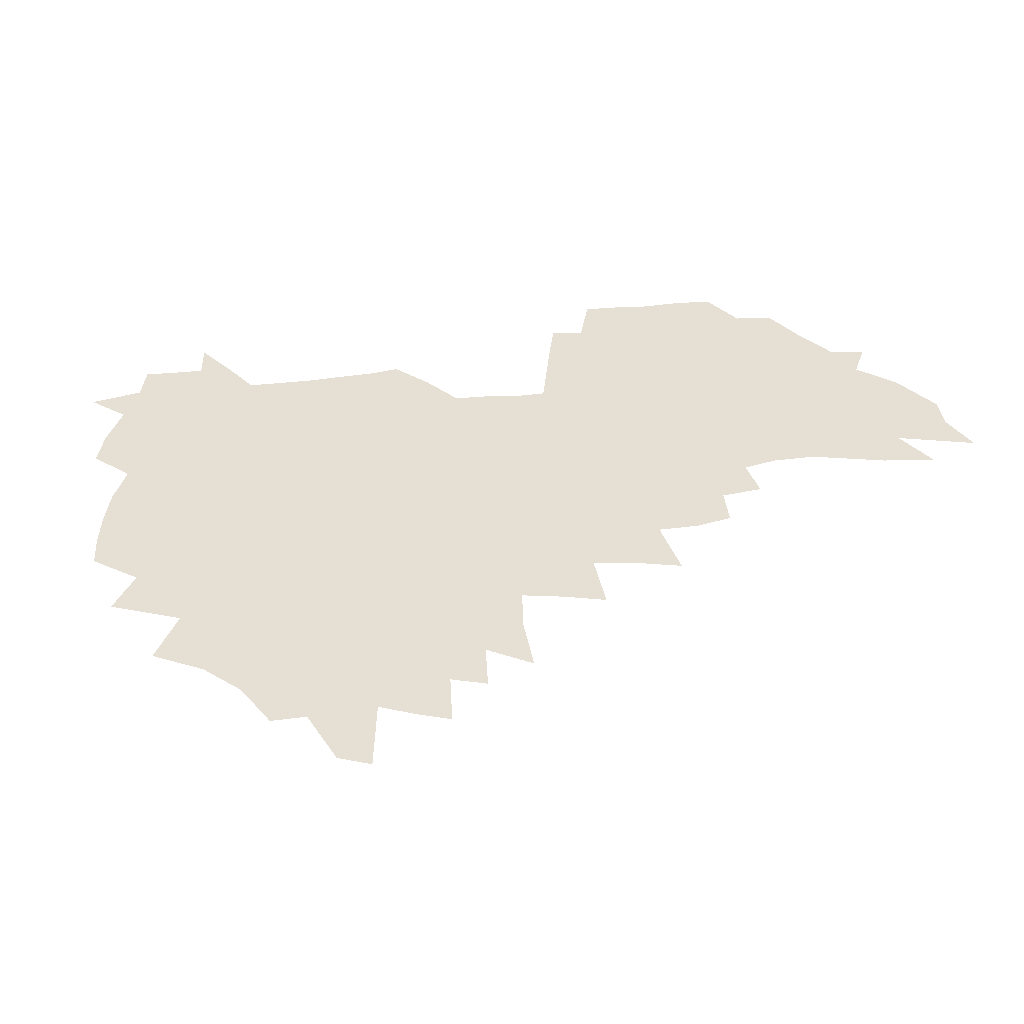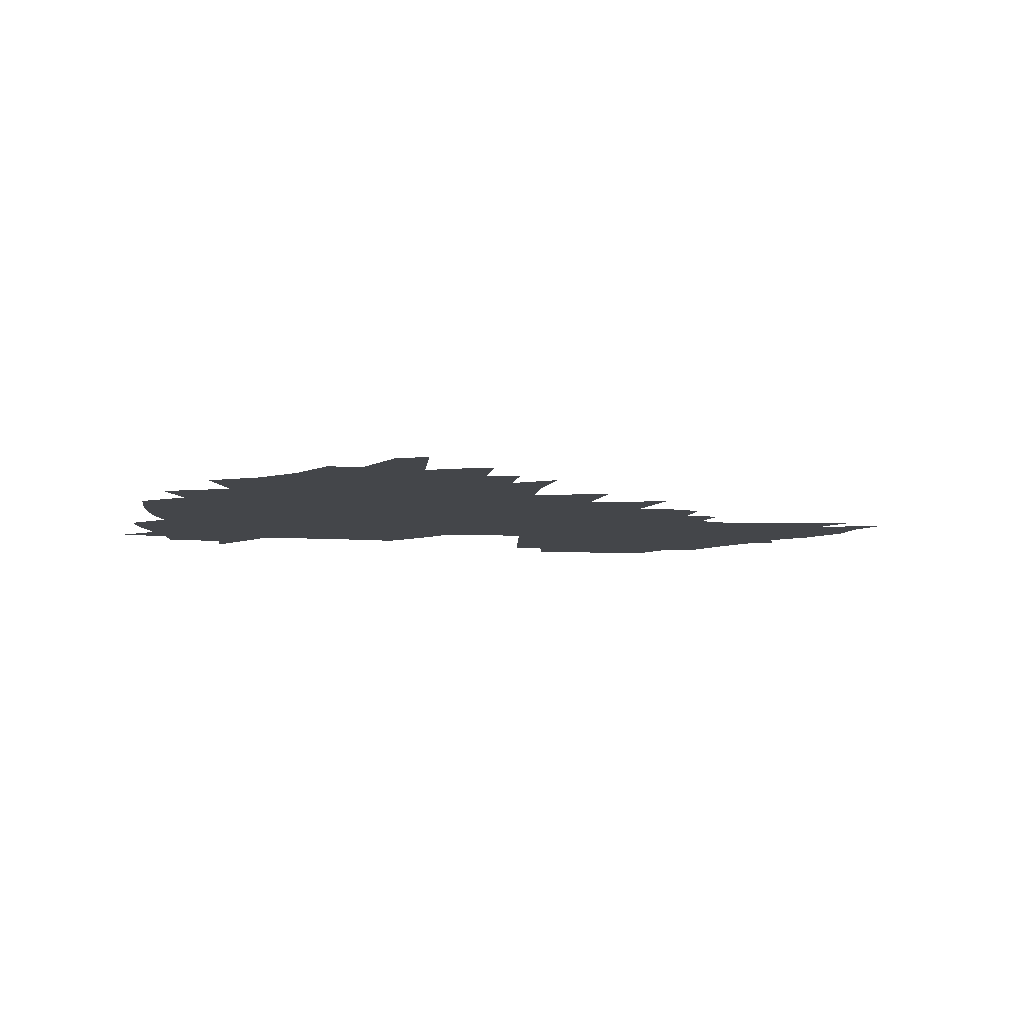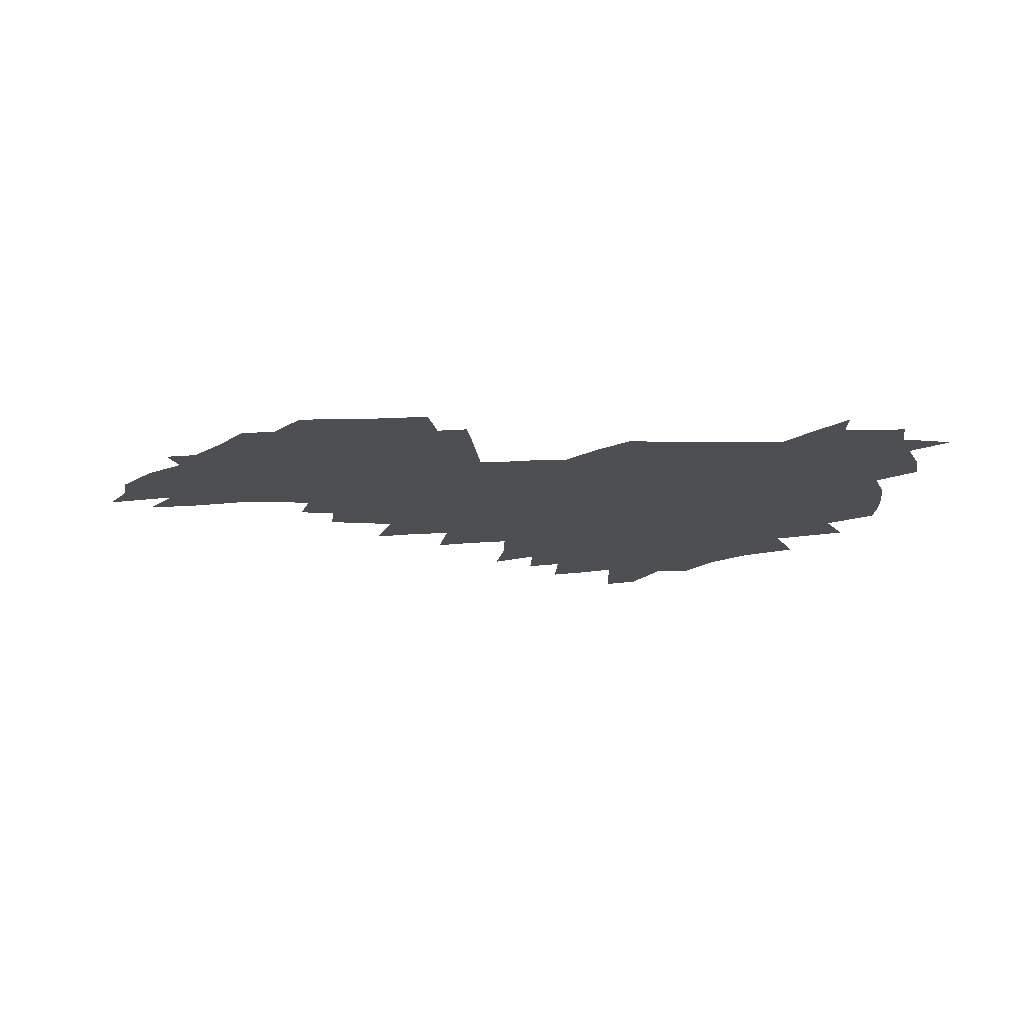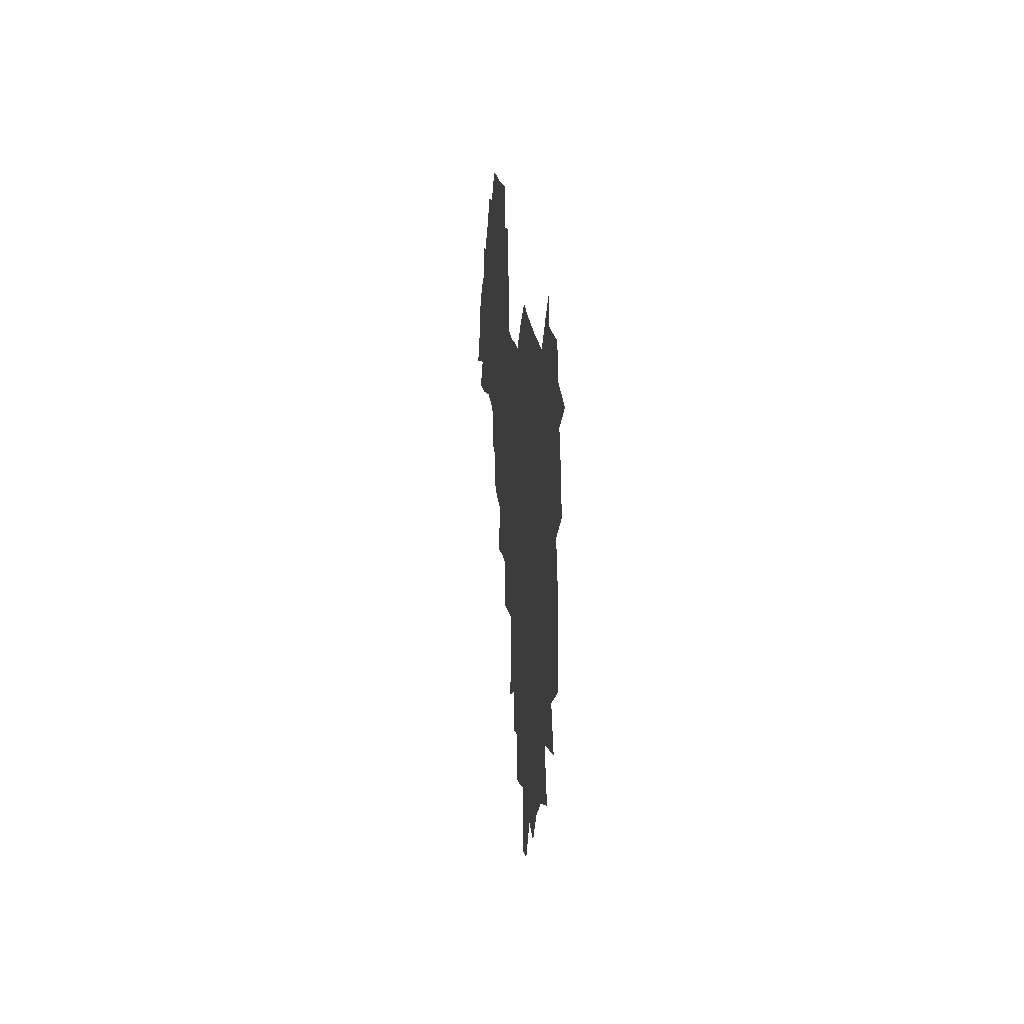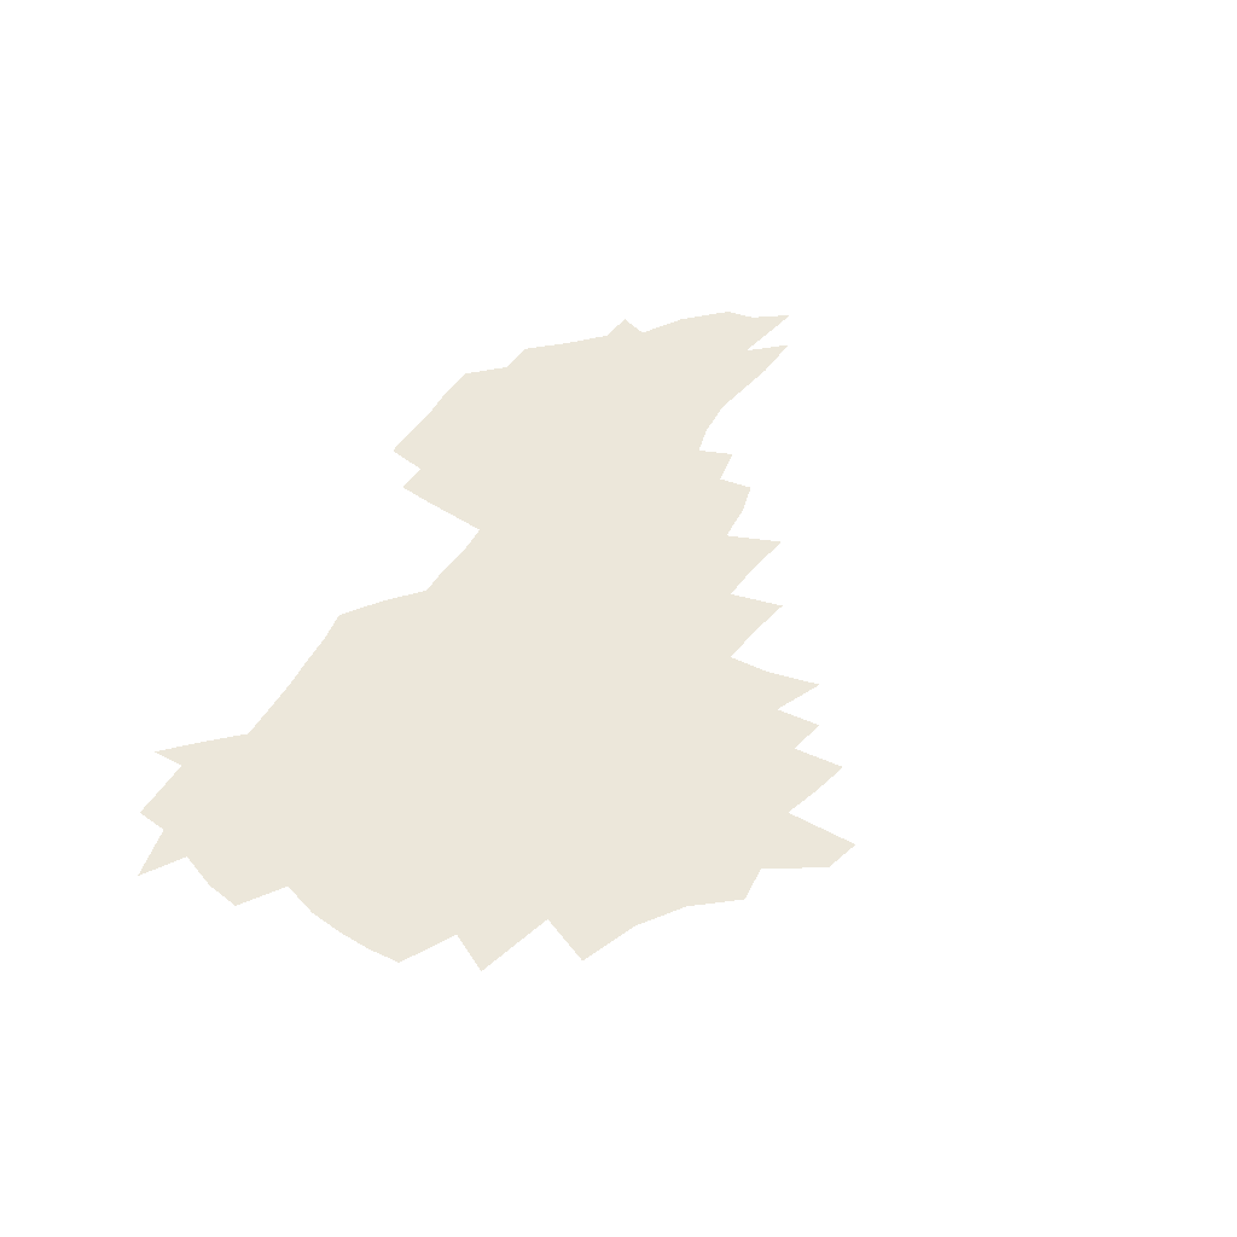
<metadata>
{"format":"obj","ext":"obj","renderer":"f3d","projection":"perspective","resolution":1024,"background":"white","views":[{"elev":-46.3,"azim":7.2,"up":"+Y"},{"elev":-9.7,"azim":-7.9,"up":"+Z"},{"elev":-18.0,"azim":-179.7,"up":"+Z"},{"elev":18.2,"azim":-95.0,"up":"+Y"},{"elev":51.3,"azim":-61.4,"up":"+Z"}]}
</metadata>
<code>
v 205.5 265.4 0
v 213 222.2 0
v 215.9 237 0
v 222.8 253.2 0
v 229 269.3 0
v 231.1 283.2 0
v 222.4 150.2 0
v 221.9 164.3 0
v 222.9 178.7 0
v 225.2 193.3 0
v 230.9 208.8 0
v 234.2 223.7 0
v 235.7 238.3 0
v 239.1 253.4 0
v 242.8 268.5 0
v 244.9 282.4 0
v 234.7 119.5 0
v 244.4 136.7 0
v 248 151.6 0
v 248.3 165.7 0
v 246.3 179.8 0
v 246.6 194.3 0
v 247.8 208.7 0
v 252 224 0
v 252.2 238.4 0
v 253.7 252.9 0
v 255.9 267.2 0
v 259.2 281.8 0
v 259.3 296.2 0
v 258 86.65 0
v 268 108.3 0
v 268.9 123.7 0
v 275.2 140 0
v 278.1 153.9 0
v 273.6 167.1 0
v 268.7 180.8 0
v 264.6 194.8 0
v 266.9 209.4 0
v 268.7 223.9 0
v 269 238.3 0
v 270.4 252.7 0
v 272.2 267.2 0
v 273.4 281.3 0
v 282 75.98 0
v 288.4 96.25 0
v 289.1 111.2 0
v 290.5 126.3 0
v 293.1 141.4 0
v 292.4 154.7 0
v 294.1 168.2 0
v 289.5 181.7 0
v 285.9 195.5 0
v 285.1 209.6 0
v 283.5 223.8 0
v 284.7 238 0
v 285 252.3 0
v 286.4 266.5 0
v 300 62 0
v 303.9 82.37 0
v 303.7 96.87 0
v 305.3 112.6 0
v 306.7 127.6 0
v 308.6 142.4 0
v 307.7 155.4 0
v 309.4 169 0
v 309 182 0
v 305.1 195.7 0
v 304.3 209.5 0
v 302.8 223.5 0
v 301.3 237.7 0
v 301.6 251.9 0
v 301.6 266.1 0
v 314.3 42.85 0
v 317.6 66.33 0
v 318.7 83.08 0
v 319.4 98.4 0
v 320.2 113.4 0
v 321.3 128.2 0
v 323.4 143.7 0
v 324.3 157 0
v 323.3 169.5 0
v 323 182.7 0
v 322.5 195.9 0
v 321 209.4 0
v 321 223 0
v 318.8 237.2 0
v 317.6 251.5 0
v 316.9 265.8 0
v 330.3 43.5 0
v 332.7 67.9 0
v 333.6 84.4 0
v 333.9 99.15 0
v 335.5 115.6 0
v 335.7 129.3 0
v 336.2 142.9 0
v 336.5 156.6 0
v 337.6 170.4 0
v 337.1 183 0
v 336.5 196 0
v 335.2 209.6 0
v 334.6 223.3 0
v 334 237.1 0
v 333.3 251 0
v 331.3 266.3 0
v 344.5 19.43 0
v 346 47.43 0
v 346.8 67.08 0
v 347.5 84.64 0
v 347.8 99.13 0
v 348.6 115.3 0
v 348.9 128.3 0
v 349.4 143 0
v 349.8 157.2 0
v 349.9 170.7 0
v 349.9 183.2 0
v 349.3 196.4 0
v 348.8 209.9 0
v 347.9 223.6 0
v 348.1 237.2 0
v 347.2 251.2 0
v 345.7 266.5 0
v 359.7 14.42 0
v 360.6 45.79 0
v 361.3 62.87 0
v 361.3 82.62 0
v 361.6 98.8 0
v 361.9 114 0
v 362.3 128.3 0
v 362.6 142.4 0
v 362.9 156.2 0
v 363 169.8 0
v 362.8 183.3 0
v 362.6 196.7 0
v 362.3 210.2 0
v 362.1 223.8 0
v 361.5 237.9 0
v 360.6 252.2 0
v 359.8 268 0
v 361 286 0
v 376.6 40.03 0
v 376 61.19 0
v 375.2 82.22 0
v 375.7 96.88 0
v 375.9 111.9 0
v 375.9 127.2 0
v 376.5 140.8 0
v 376.6 155.1 0
v 376.1 170 0
v 376 183.3 0
v 376 196.7 0
v 375.8 210.4 0
v 375.6 224.2 0
v 376 239.9 0
v 375.8 255.4 0
v 392.6 35.38 0
v 391.3 57.81 0
v 390.2 78.29 0
v 390 94.66 0
v 390 110.4 0
v 390.2 125.1 0
v 391 139 0
v 390.9 153.5 0
v 389.4 169.7 0
v 389.3 183.3 0
v 389.4 196.7 0
v 389.4 210.4 0
v 389.6 224.5 0
v 390.6 241.3 0
v 407.6 53.54 0
v 406.4 73.29 0
v 404.9 92.33 0
v 405.8 107.2 0
v 405.8 122.5 0
v 406.3 137.2 0
v 405.5 152.6 0
v 404.7 167.8 0
v 403.7 182.5 0
v 403.2 196.7 0
v 403.2 210.4 0
v 403.3 224 0
v 404.7 240.7 0
v 427.4 62.84 0
v 422.7 86.51 0
v 422.3 103.8 0
v 423.7 118.6 0
v 421.4 136.5 0
v 420.8 151.4 0
v 419.1 167.4 0
v 418.1 182.1 0
v 417 196.7 0
v 416.9 210.3 0
v 417.4 224.2 0
v 418.7 238.7 0
v 441 100.8 0
v 438.6 119.8 0
v 437.7 135 0
v 435.8 151.1 0
v 433.5 167.5 0
v 432.7 181.6 0
v 430.7 196.8 0
v 431.6 210.4 0
v 431.3 224 0
v 433.1 238.8 0
v 434.7 253.4 0
v 436.7 270.4 0
v 438.6 284.3 0
v 459.4 96.55 0
v 454.4 119.9 0
v 452.7 136 0
v 450.4 152.1 0
v 448.3 167.6 0
v 447 182.1 0
v 445.4 196.6 0
v 446 210.2 0
v 445.2 223.9 0
v 446.8 238 0
v 448.4 252.4 0
v 450.6 268 0
v 452.5 282.5 0
v 456.1 300.7 0
v 472.8 117.7 0
v 468.1 137 0
v 465.4 152.9 0
v 462.2 169 0
v 461.1 182.9 0
v 460.9 196.7 0
v 459.6 210.6 0
v 458.1 223.7 0
v 462 238.6 0
v 464 253.1 0
v 464.6 267 0
v 466.8 281.9 0
v 470.8 299.8 0
v 493.2 113.3 0
v 484.5 137.3 0
v 480.8 153.8 0
v 478.9 168.5 0
v 476.4 183.2 0
v 476 197 0
v 475.7 210.8 0
v 475.7 224.7 0
v 477.6 238.9 0
v 478.1 252.8 0
v 480.3 267.4 0
v 482.5 282.3 0
v 485.4 298.3 0
v 501.7 137.6 0
v 496.9 154.7 0
v 493.5 169.9 0
v 491.5 183.9 0
v 490.9 197.4 0
v 491.2 211.1 0
v 491.3 224.7 0
v 492.4 238.7 0
v 493.7 252.7 0
v 497 267.8 0
v 497.8 281.9 0
v 501.6 298.5 0
v 516.4 140.7 0
v 514.5 155.8 0
v 509.6 171 0
v 507.6 184.6 0
v 504.1 198.4 0
v 504.5 211.1 0
v 507.1 225 0
v 507.1 238.5 0
v 508.6 252.3 0
v 512.4 267.4 0
v 511.8 281 0
v 516.6 297.1 0
v 531.4 157.7 0
v 525.9 173 0
v 523.3 185.8 0
v 522.7 198.6 0
v 520.6 211.7 0
v 521.6 224.8 0
v 520.8 238.1 0
v 522.8 251.6 0
v 526 266.3 0
v 530.3 281.5 0
v 539.2 175.8 0
v 537.8 187.1 0
v 536.8 199.3 0
v 535.5 212 0
v 535.2 224.7 0
v 539.5 238.1 0
v 539 251.4 0
v 541.9 265.2 0
v 545.8 279.7 0
v 557.1 176 0
v 553.8 187.9 0
v 551.7 199.8 0
v 551 211.9 0
v 552.4 224.3 0
v 555.2 237.2 0
v 556.2 250.4 0
v 558.9 263.9 0
v 588.9 169 0
v 571.1 187.7 0
v 568.6 199.5 0
v 567.8 211.4 0
v 569.3 223.4 0
v 568.9 236.1 0
v 573.3 248.8 0
v 610.6 166.7 0
v 597 183.3 0
v 589.1 197.6 0
v 584.8 210.4 0
v 584 222.3 0
v 583.5 234.3 0
v 587.8 246.7 0
v 630.1 175.2 0
v 619.5 191.2 0
v 617.4 203.8 0
v 601.1 221.9 0
f 4 5 1
f 11 12 2
f 2 12 3
f 12 13 3
f 3 13 4
f 13 14 4
f 4 14 5
f 14 15 5
f 5 15 6
f 15 16 6
f 18 19 7
f 7 19 8
f 19 20 8
f 8 20 9
f 20 21 9
f 9 21 10
f 21 22 10
f 10 22 11
f 22 23 11
f 11 23 12
f 23 24 12
f 12 24 13
f 24 25 13
f 13 25 14
f 25 26 14
f 14 26 15
f 26 27 15
f 15 27 16
f 27 28 16
f 31 32 17
f 17 32 18
f 32 33 18
f 18 33 19
f 33 34 19
f 19 34 20
f 34 35 20
f 20 35 21
f 35 36 21
f 21 36 22
f 36 37 22
f 22 37 23
f 37 38 23
f 23 38 24
f 38 39 24
f 24 39 25
f 39 40 25
f 25 40 26
f 40 41 26
f 26 41 27
f 41 42 27
f 27 42 28
f 42 43 28
f 28 43 29
f 44 45 30
f 30 45 31
f 45 46 31
f 31 46 32
f 46 47 32
f 32 47 33
f 47 48 33
f 33 48 34
f 48 49 34
f 34 49 35
f 49 50 35
f 35 50 36
f 50 51 36
f 36 51 37
f 51 52 37
f 37 52 38
f 52 53 38
f 38 53 39
f 53 54 39
f 39 54 40
f 54 55 40
f 40 55 41
f 55 56 41
f 41 56 42
f 56 57 42
f 42 57 43
f 58 59 44
f 44 59 45
f 59 60 45
f 45 60 46
f 60 61 46
f 46 61 47
f 61 62 47
f 47 62 48
f 62 63 48
f 48 63 49
f 63 64 49
f 49 64 50
f 64 65 50
f 50 65 51
f 65 66 51
f 51 66 52
f 66 67 52
f 52 67 53
f 67 68 53
f 53 68 54
f 68 69 54
f 54 69 55
f 69 70 55
f 55 70 56
f 70 71 56
f 56 71 57
f 71 72 57
f 73 74 58
f 58 74 59
f 74 75 59
f 59 75 60
f 75 76 60
f 60 76 61
f 76 77 61
f 61 77 62
f 77 78 62
f 62 78 63
f 78 79 63
f 63 79 64
f 79 80 64
f 64 80 65
f 80 81 65
f 65 81 66
f 81 82 66
f 66 82 67
f 82 83 67
f 67 83 68
f 83 84 68
f 68 84 69
f 84 85 69
f 69 85 70
f 85 86 70
f 70 86 71
f 86 87 71
f 71 87 72
f 87 88 72
f 73 89 74
f 89 90 74
f 74 90 75
f 90 91 75
f 75 91 76
f 91 92 76
f 76 92 77
f 92 93 77
f 77 93 78
f 93 94 78
f 78 94 79
f 94 95 79
f 79 95 80
f 95 96 80
f 80 96 81
f 96 97 81
f 81 97 82
f 97 98 82
f 82 98 83
f 98 99 83
f 83 99 84
f 99 100 84
f 84 100 85
f 100 101 85
f 85 101 86
f 101 102 86
f 86 102 87
f 102 103 87
f 87 103 88
f 103 104 88
f 105 106 89
f 89 106 90
f 106 107 90
f 90 107 91
f 107 108 91
f 91 108 92
f 108 109 92
f 92 109 93
f 109 110 93
f 93 110 94
f 110 111 94
f 94 111 95
f 111 112 95
f 95 112 96
f 112 113 96
f 96 113 97
f 113 114 97
f 97 114 98
f 114 115 98
f 98 115 99
f 115 116 99
f 99 116 100
f 116 117 100
f 100 117 101
f 117 118 101
f 101 118 102
f 118 119 102
f 102 119 103
f 119 120 103
f 103 120 104
f 120 121 104
f 105 122 106
f 122 123 106
f 106 123 107
f 123 124 107
f 107 124 108
f 124 125 108
f 108 125 109
f 125 126 109
f 109 126 110
f 126 127 110
f 110 127 111
f 127 128 111
f 111 128 112
f 128 129 112
f 112 129 113
f 129 130 113
f 113 130 114
f 130 131 114
f 114 131 115
f 131 132 115
f 115 132 116
f 132 133 116
f 116 133 117
f 133 134 117
f 117 134 118
f 134 135 118
f 118 135 119
f 135 136 119
f 119 136 120
f 136 137 120
f 120 137 121
f 137 138 121
f 123 140 124
f 140 141 124
f 124 141 125
f 141 142 125
f 125 142 126
f 142 143 126
f 126 143 127
f 143 144 127
f 127 144 128
f 144 145 128
f 128 145 129
f 145 146 129
f 129 146 130
f 146 147 130
f 130 147 131
f 147 148 131
f 131 148 132
f 148 149 132
f 132 149 133
f 149 150 133
f 133 150 134
f 150 151 134
f 134 151 135
f 151 152 135
f 135 152 136
f 152 153 136
f 136 153 137
f 153 154 137
f 137 154 138
f 140 155 141
f 155 156 141
f 141 156 142
f 156 157 142
f 142 157 143
f 157 158 143
f 143 158 144
f 158 159 144
f 144 159 145
f 159 160 145
f 145 160 146
f 160 161 146
f 146 161 147
f 161 162 147
f 147 162 148
f 162 163 148
f 148 163 149
f 163 164 149
f 149 164 150
f 164 165 150
f 150 165 151
f 165 166 151
f 151 166 152
f 166 167 152
f 152 167 153
f 167 168 153
f 153 168 154
f 156 169 157
f 169 170 157
f 157 170 158
f 170 171 158
f 158 171 159
f 171 172 159
f 159 172 160
f 172 173 160
f 160 173 161
f 173 174 161
f 161 174 162
f 174 175 162
f 162 175 163
f 175 176 163
f 163 176 164
f 176 177 164
f 164 177 165
f 177 178 165
f 165 178 166
f 178 179 166
f 166 179 167
f 179 180 167
f 167 180 168
f 180 181 168
f 170 182 171
f 182 183 171
f 171 183 172
f 183 184 172
f 172 184 173
f 184 185 173
f 173 185 174
f 185 186 174
f 174 186 175
f 186 187 175
f 175 187 176
f 187 188 176
f 176 188 177
f 188 189 177
f 177 189 178
f 189 190 178
f 178 190 179
f 190 191 179
f 179 191 180
f 191 192 180
f 180 192 181
f 192 193 181
f 184 194 185
f 194 195 185
f 185 195 186
f 195 196 186
f 186 196 187
f 196 197 187
f 187 197 188
f 197 198 188
f 188 198 189
f 198 199 189
f 189 199 190
f 199 200 190
f 190 200 191
f 200 201 191
f 191 201 192
f 201 202 192
f 192 202 193
f 202 203 193
f 194 207 195
f 207 208 195
f 195 208 196
f 208 209 196
f 196 209 197
f 209 210 197
f 197 210 198
f 210 211 198
f 198 211 199
f 211 212 199
f 199 212 200
f 212 213 200
f 200 213 201
f 213 214 201
f 201 214 202
f 214 215 202
f 202 215 203
f 215 216 203
f 203 216 204
f 216 217 204
f 204 217 205
f 217 218 205
f 205 218 206
f 218 219 206
f 208 221 209
f 221 222 209
f 209 222 210
f 222 223 210
f 210 223 211
f 223 224 211
f 211 224 212
f 224 225 212
f 212 225 213
f 225 226 213
f 213 226 214
f 226 227 214
f 214 227 215
f 227 228 215
f 215 228 216
f 228 229 216
f 216 229 217
f 229 230 217
f 217 230 218
f 230 231 218
f 218 231 219
f 231 232 219
f 219 232 220
f 232 233 220
f 221 234 222
f 234 235 222
f 222 235 223
f 235 236 223
f 223 236 224
f 236 237 224
f 224 237 225
f 237 238 225
f 225 238 226
f 238 239 226
f 226 239 227
f 239 240 227
f 227 240 228
f 240 241 228
f 228 241 229
f 241 242 229
f 229 242 230
f 242 243 230
f 230 243 231
f 243 244 231
f 231 244 232
f 244 245 232
f 232 245 233
f 245 246 233
f 235 247 236
f 247 248 236
f 236 248 237
f 248 249 237
f 237 249 238
f 249 250 238
f 238 250 239
f 250 251 239
f 239 251 240
f 251 252 240
f 240 252 241
f 252 253 241
f 241 253 242
f 253 254 242
f 242 254 243
f 254 255 243
f 243 255 244
f 255 256 244
f 244 256 245
f 256 257 245
f 245 257 246
f 257 258 246
f 247 259 248
f 259 260 248
f 248 260 249
f 260 261 249
f 249 261 250
f 261 262 250
f 250 262 251
f 262 263 251
f 251 263 252
f 263 264 252
f 252 264 253
f 264 265 253
f 253 265 254
f 265 266 254
f 254 266 255
f 266 267 255
f 255 267 256
f 267 268 256
f 256 268 257
f 268 269 257
f 257 269 258
f 269 270 258
f 260 271 261
f 271 272 261
f 261 272 262
f 272 273 262
f 262 273 263
f 273 274 263
f 263 274 264
f 274 275 264
f 264 275 265
f 275 276 265
f 265 276 266
f 276 277 266
f 266 277 267
f 277 278 267
f 267 278 268
f 278 279 268
f 268 279 269
f 279 280 269
f 269 280 270
f 272 281 273
f 281 282 273
f 273 282 274
f 282 283 274
f 274 283 275
f 283 284 275
f 275 284 276
f 284 285 276
f 276 285 277
f 285 286 277
f 277 286 278
f 286 287 278
f 278 287 279
f 287 288 279
f 279 288 280
f 288 289 280
f 281 290 282
f 290 291 282
f 282 291 283
f 291 292 283
f 283 292 284
f 292 293 284
f 284 293 285
f 293 294 285
f 285 294 286
f 294 295 286
f 286 295 287
f 295 296 287
f 287 296 288
f 296 297 288
f 288 297 289
f 290 298 291
f 298 299 291
f 291 299 292
f 299 300 292
f 292 300 293
f 300 301 293
f 293 301 294
f 301 302 294
f 294 302 295
f 302 303 295
f 295 303 296
f 303 304 296
f 296 304 297
f 298 305 299
f 305 306 299
f 299 306 300
f 306 307 300
f 300 307 301
f 307 308 301
f 301 308 302
f 308 309 302
f 302 309 303
f 309 310 303
f 303 310 304
f 310 311 304
f 306 312 307
f 312 313 307
f 307 313 308
f 313 314 308
f 308 314 309
f 314 315 309
f 309 315 310

</code>
